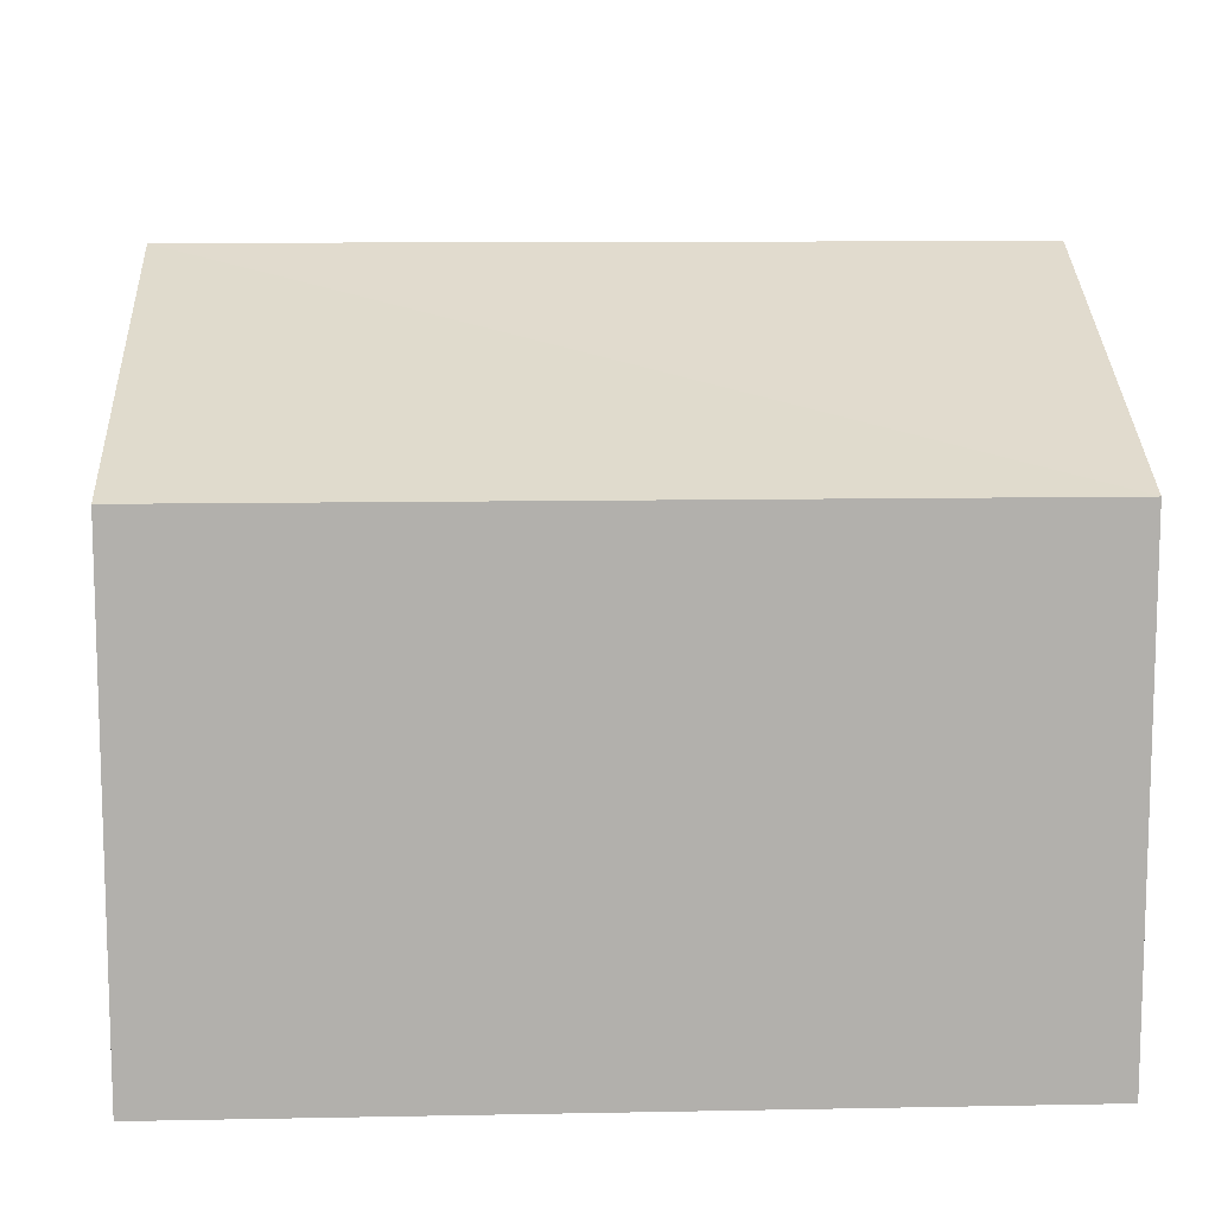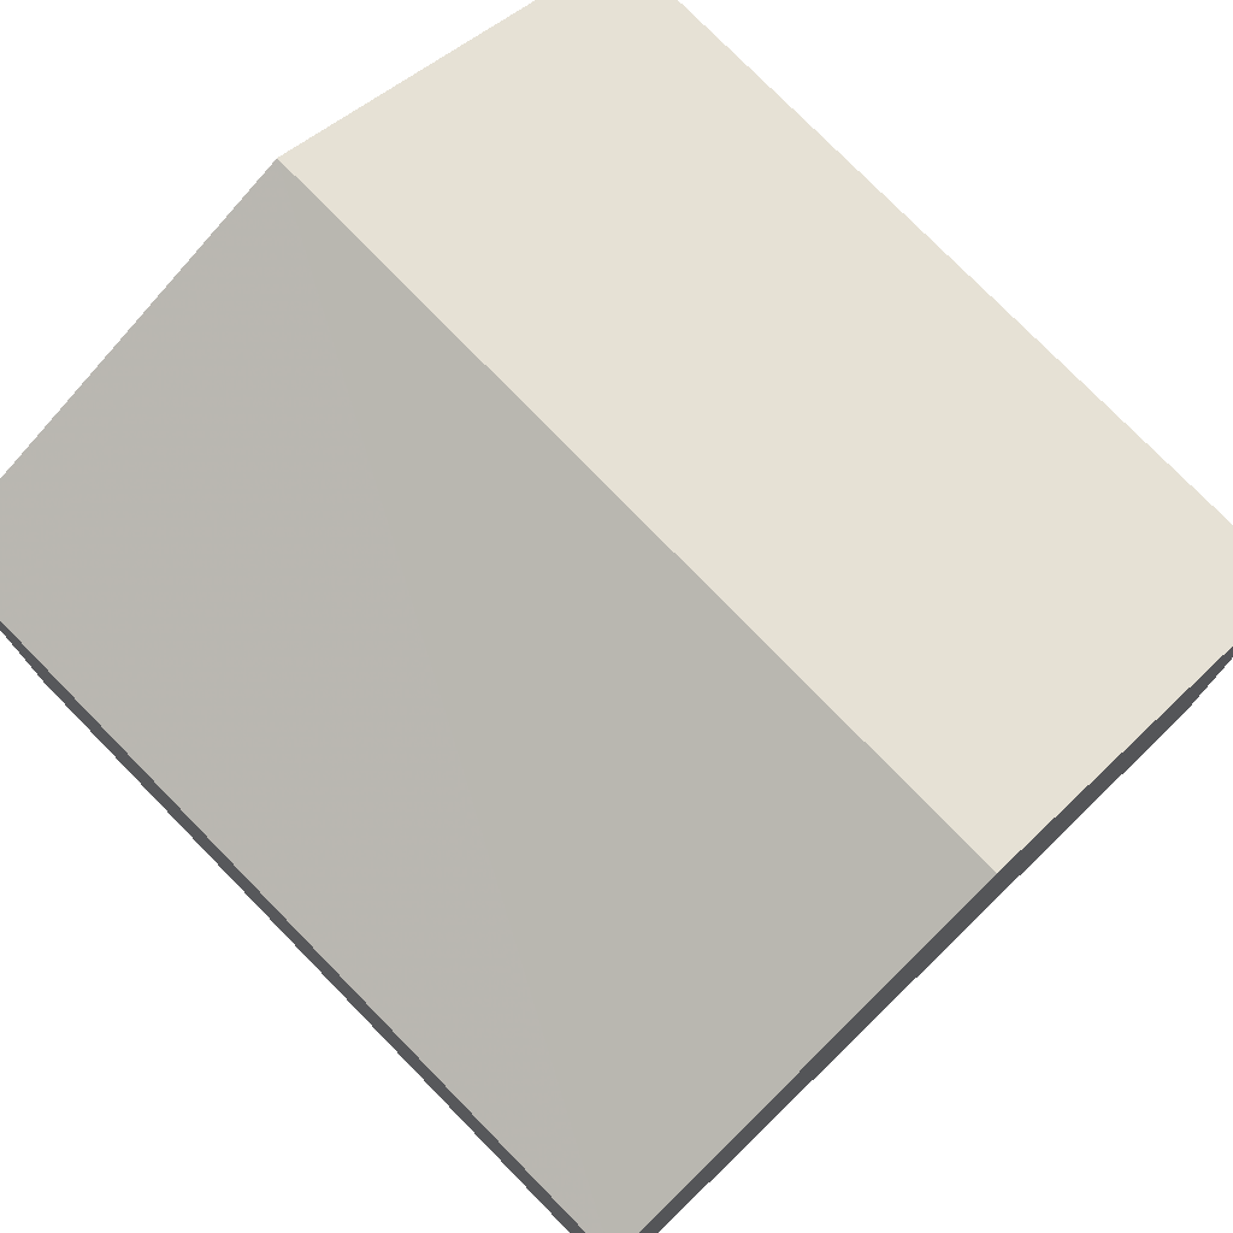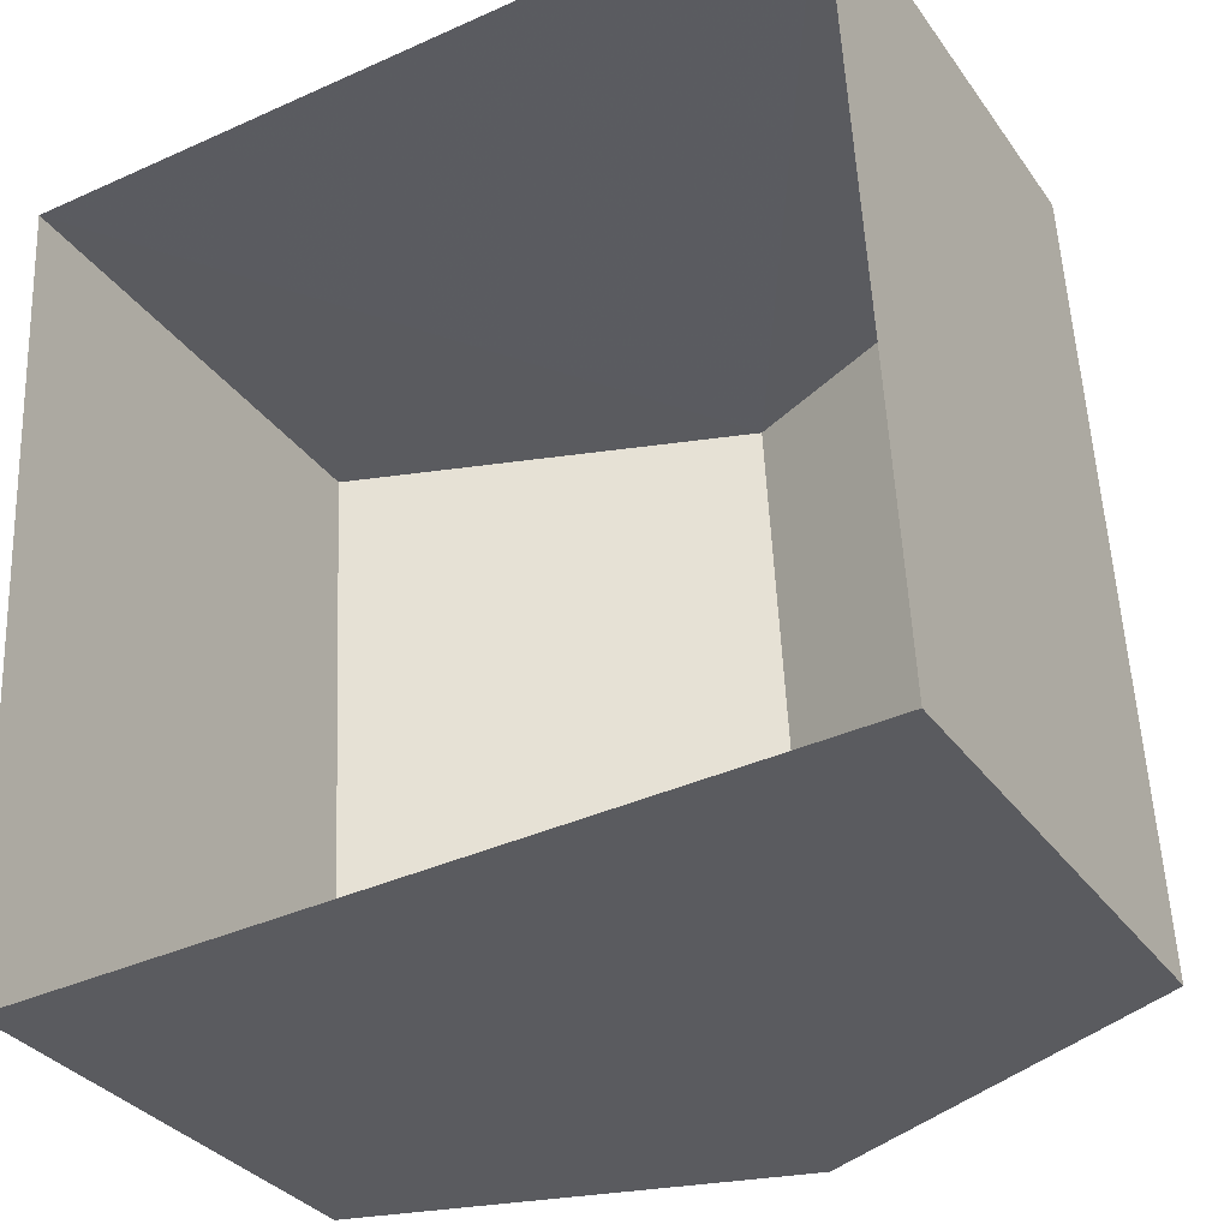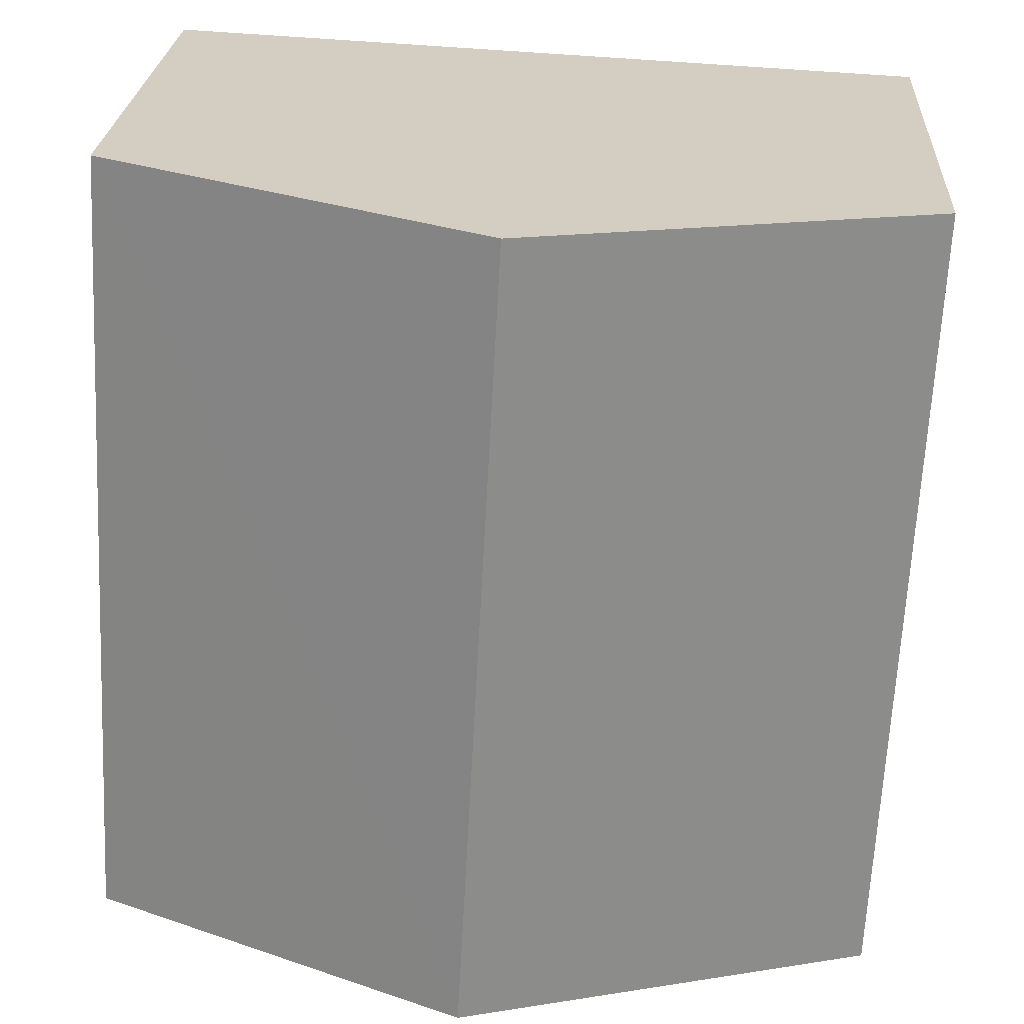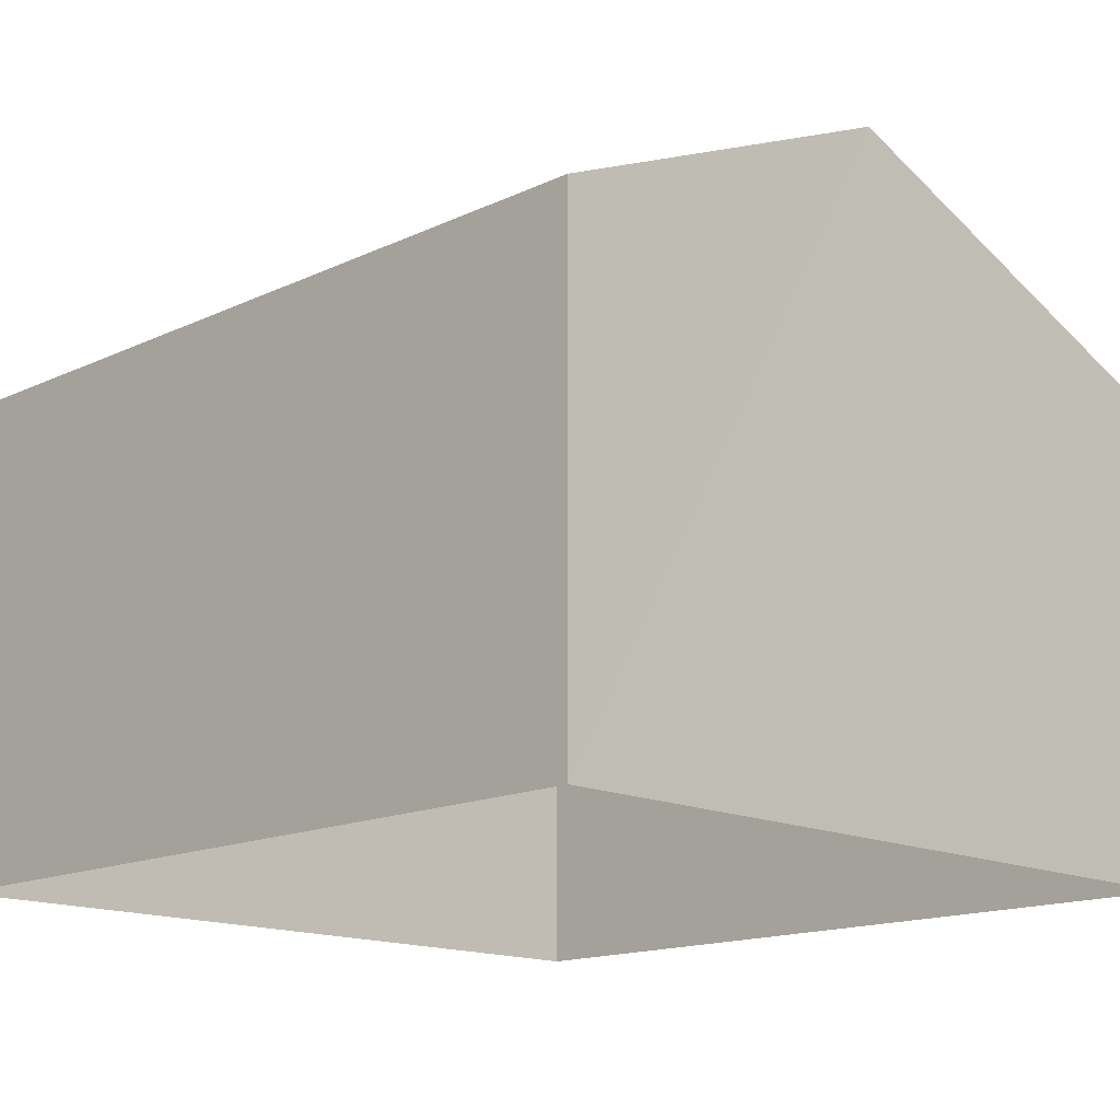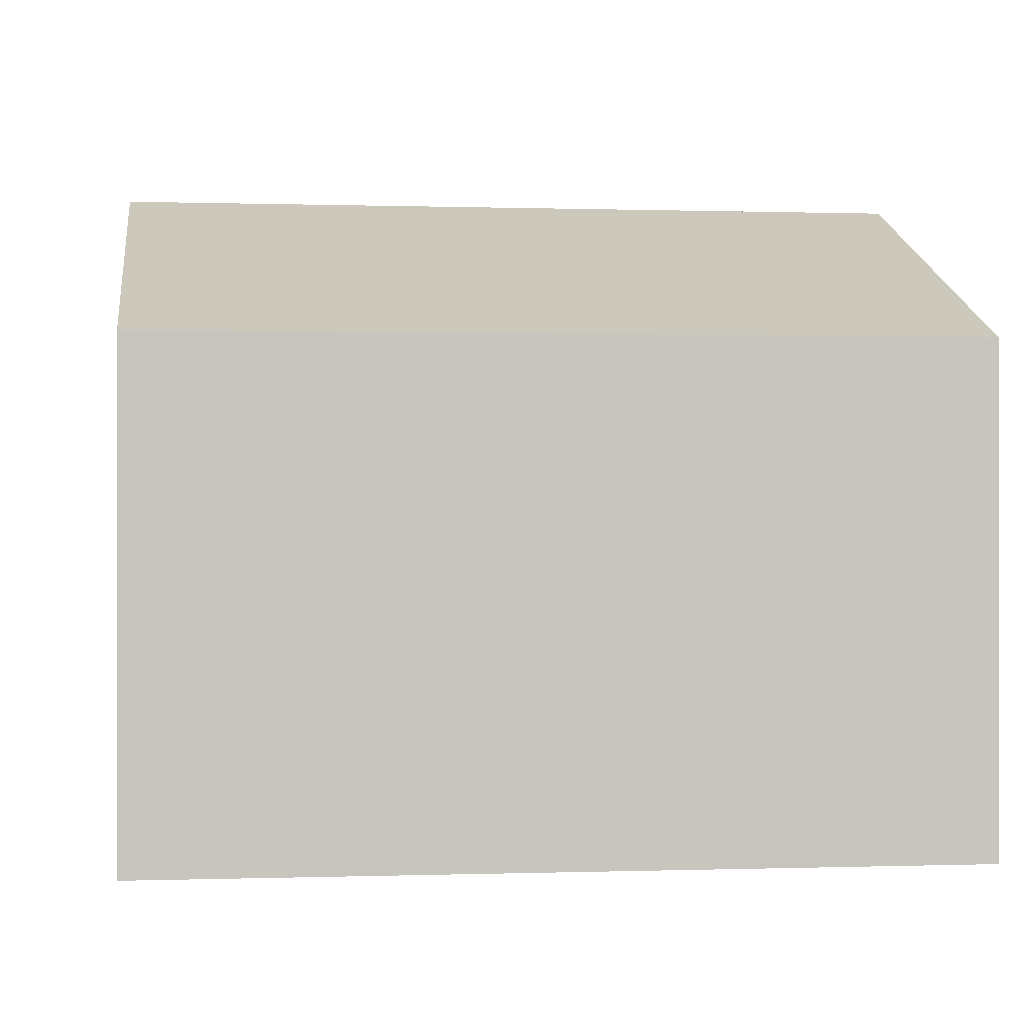
<metadata>
{"format":"obj","ext":"obj","renderer":"f3d","projection":"perspective","resolution":1024,"background":"white","views":[{"elev":11.4,"azim":84.5,"up":"+Z"},{"elev":75.6,"azim":133.0,"up":"+Z"},{"elev":-32.4,"azim":-150.5,"up":"+Y"},{"elev":24.3,"azim":3.2,"up":"+Y"},{"elev":-15.1,"azim":-47.9,"up":"+Z"},{"elev":0.1,"azim":79.7,"up":"+Z"}]}
</metadata>
<code>
v -3.73e+05 -1.036e+05 30.06
v -3.73e+05 -1.036e+05 30.06
v -3.73e+05 -1.036e+05 30.06
v -3.73e+05 -1.036e+05 30.06
v -3.73e+05 -1.036e+05 37.16
v -3.73e+05 -1.036e+05 35.37
v -3.73e+05 -1.036e+05 37.15
v -3.73e+05 -1.036e+05 35.37
v -3.73e+05 -1.036e+05 35.37
v -3.73e+05 -1.036e+05 35.38
f 1 2 3
f 4 1 3
f 5 6 7
f 5 8 6
f 9 10 5
f 7 9 5
f 10 3 2
f 10 9 3
f 6 4 7
f 4 3 7
f 3 9 7
f 10 2 5
f 2 1 5
f 1 8 5
f 8 1 4
f 6 8 4

</code>
